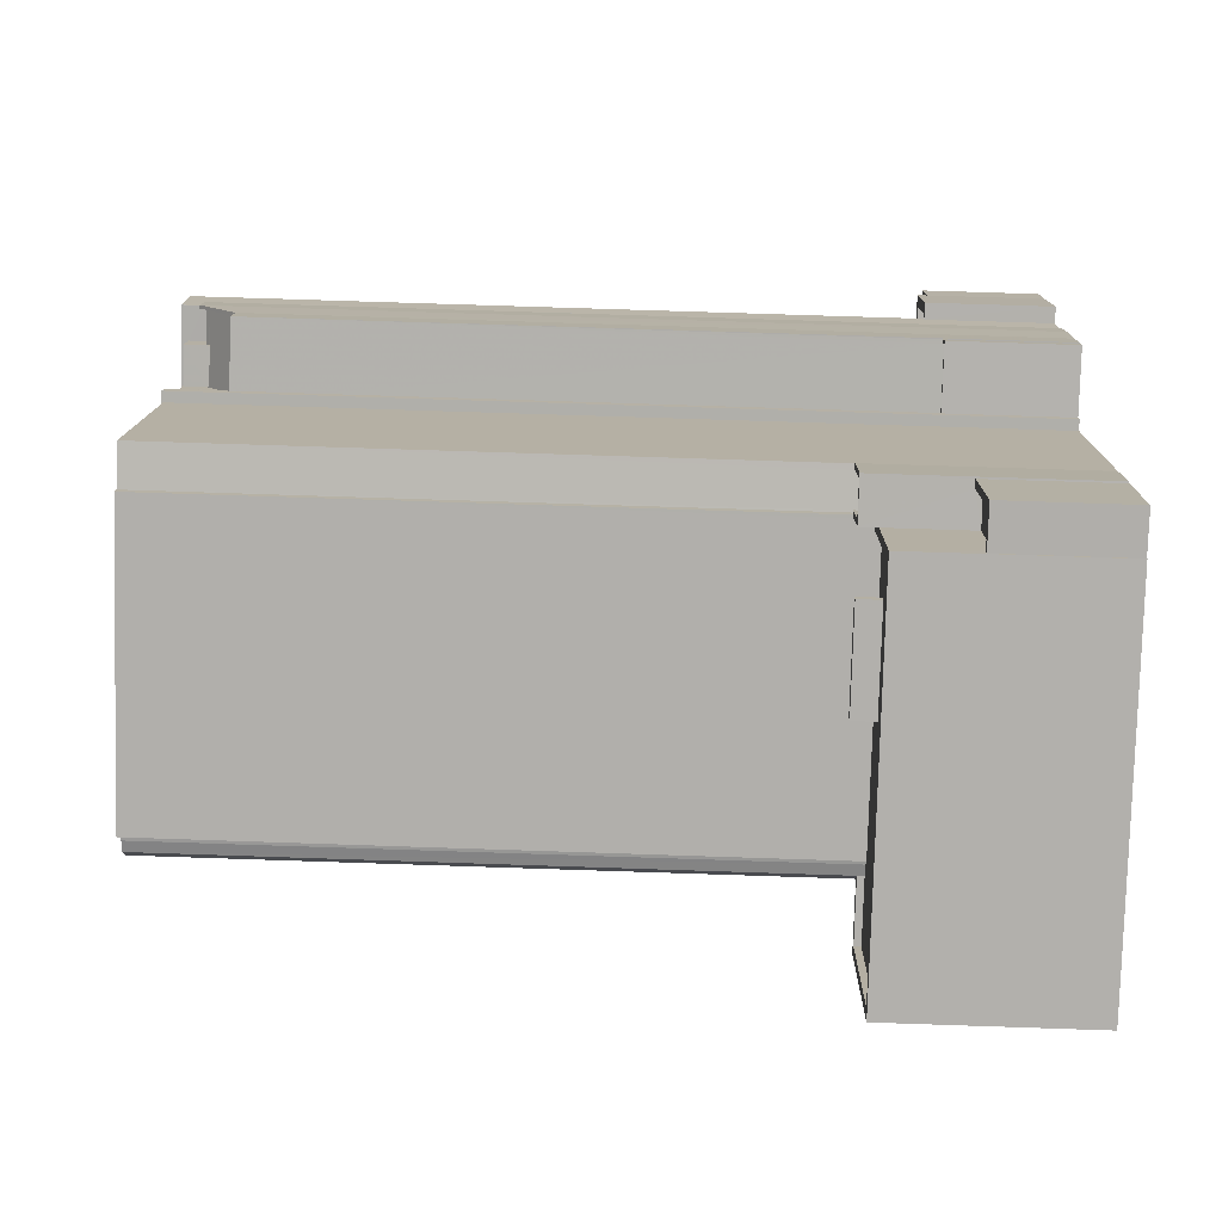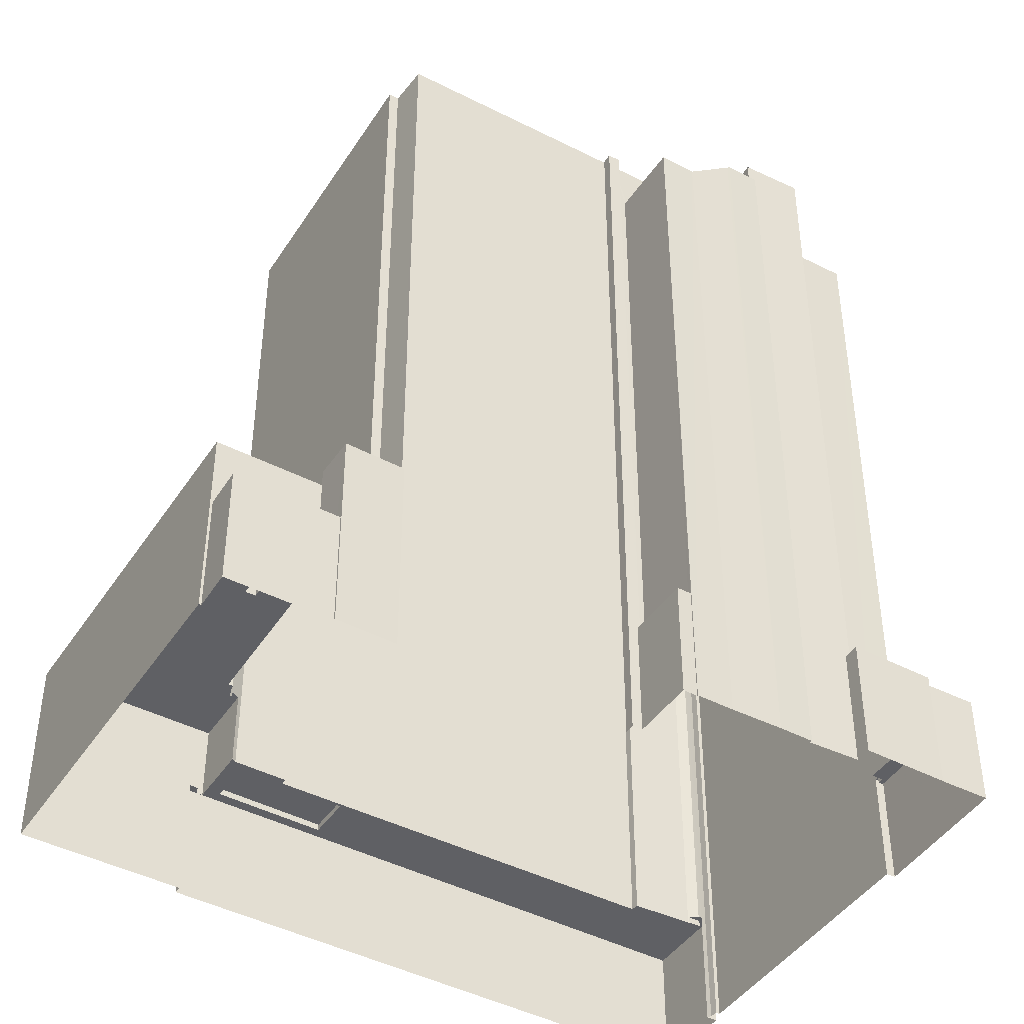
<metadata>
{"format":"obj","ext":"obj","renderer":"f3d","projection":"perspective","resolution":1024,"background":"white","views":[{"elev":75.2,"azim":91.9,"up":"+Y"},{"elev":-44.0,"azim":-147.0,"up":"+Z"}]}
</metadata>
<code>
v 1.094e+04 -1.161e+04 14.92
v 1.094e+04 -1.161e+04 14.92
v 1.094e+04 -1.161e+04 14.92
v 1.095e+04 -1.162e+04 14.91
v 1.095e+04 -1.162e+04 14.91
v 1.096e+04 -1.162e+04 14.91
v 1.096e+04 -1.16e+04 14.92
v 1.096e+04 -1.16e+04 14.92
v 1.094e+04 -1.161e+04 14.92
v 1.094e+04 -1.161e+04 14.92
v 1.094e+04 -1.161e+04 14.92
v 1.095e+04 -1.162e+04 14.91
v 1.095e+04 -1.162e+04 14.91
v 1.095e+04 -1.159e+04 14.93
v 1.097e+04 -1.159e+04 14.93
v 1.095e+04 -1.159e+04 14.93
v 1.094e+04 -1.16e+04 14.93
v 1.094e+04 -1.16e+04 14.93
v 1.094e+04 -1.16e+04 14.93
v 1.095e+04 -1.16e+04 14.93
v 1.094e+04 -1.16e+04 14.93
v 1.095e+04 -1.162e+04 14.91
v 1.094e+04 -1.16e+04 14.93
v 1.095e+04 -1.159e+04 14.93
v 1.095e+04 -1.159e+04 14.93
v 1.095e+04 -1.159e+04 14.93
v 1.095e+04 -1.159e+04 14.93
v 1.094e+04 -1.16e+04 14.92
v 1.094e+04 -1.16e+04 14.92
v 1.094e+04 -1.161e+04 14.92
v 1.095e+04 -1.16e+04 14.93
v 1.095e+04 -1.16e+04 14.93
v 1.096e+04 -1.16e+04 19.63
v 1.096e+04 -1.16e+04 19.63
v 1.096e+04 -1.16e+04 19.64
v 1.096e+04 -1.16e+04 19.64
v 1.095e+04 -1.162e+04 19.38
v 1.095e+04 -1.162e+04 19.38
v 1.095e+04 -1.162e+04 19.38
v 1.096e+04 -1.16e+04 19.39
v 1.096e+04 -1.16e+04 19.39
v 1.096e+04 -1.16e+04 19.39
v 1.096e+04 -1.16e+04 19.39
v 1.096e+04 -1.16e+04 19.39
v 1.096e+04 -1.16e+04 19.38
v 1.095e+04 -1.161e+04 19.38
v 1.095e+04 -1.162e+04 19.38
v 1.095e+04 -1.161e+04 19.38
v 1.096e+04 -1.16e+04 19.39
v 1.096e+04 -1.16e+04 19.38
v 1.095e+04 -1.162e+04 19.38
v 1.096e+04 -1.16e+04 19.39
v 1.096e+04 -1.16e+04 19.39
v 1.096e+04 -1.16e+04 19.39
v 1.096e+04 -1.16e+04 19.39
v 1.095e+04 -1.162e+04 19.63
v 1.095e+04 -1.162e+04 19.63
v 1.095e+04 -1.162e+04 19.63
v 1.096e+04 -1.16e+04 19.64
v 1.096e+04 -1.16e+04 19.64
v 1.096e+04 -1.16e+04 19.64
v 1.096e+04 -1.16e+04 19.64
v 1.096e+04 -1.162e+04 19.63
v 1.095e+04 -1.162e+04 19.63
v 1.095e+04 -1.162e+04 19.63
v 1.095e+04 -1.162e+04 19.63
v 1.096e+04 -1.16e+04 22.37
v 1.096e+04 -1.16e+04 22.37
v 1.096e+04 -1.16e+04 22.37
v 1.095e+04 -1.159e+04 22.38
v 1.095e+04 -1.159e+04 22.38
v 1.095e+04 -1.159e+04 22.38
v 1.097e+04 -1.159e+04 22.37
v 1.096e+04 -1.16e+04 22.37
v 1.095e+04 -1.159e+04 22.38
v 1.095e+04 -1.159e+04 22.38
v 1.097e+04 -1.159e+04 22.37
v 1.096e+04 -1.159e+04 22.13
v 1.097e+04 -1.159e+04 22.12
v 1.095e+04 -1.159e+04 22.13
v 1.095e+04 -1.159e+04 22.13
v 1.095e+04 -1.159e+04 22.13
v 1.096e+04 -1.16e+04 22.12
v 1.095e+04 -1.159e+04 22.13
v 1.095e+04 -1.159e+04 22.13
v 1.096e+04 -1.16e+04 22.12
v 1.096e+04 -1.16e+04 22.12
v 1.096e+04 -1.16e+04 22.12
v 1.096e+04 -1.16e+04 22.12
v 1.096e+04 -1.16e+04 22.12
v 1.096e+04 -1.16e+04 22.12
v 1.096e+04 -1.159e+04 22.13
v 1.095e+04 -1.159e+04 19.3
v 1.095e+04 -1.159e+04 19.3
v 1.095e+04 -1.159e+04 19.3
v 1.095e+04 -1.159e+04 19.3
v 1.095e+04 -1.159e+04 19.3
v 1.095e+04 -1.159e+04 19.55
v 1.095e+04 -1.159e+04 19.55
v 1.095e+04 -1.159e+04 19.55
v 1.095e+04 -1.159e+04 19.55
v 1.095e+04 -1.159e+04 19.55
v 1.095e+04 -1.159e+04 19.55
v 1.095e+04 -1.159e+04 23.03
v 1.095e+04 -1.159e+04 23.03
v 1.095e+04 -1.159e+04 23.03
v 1.095e+04 -1.159e+04 23.03
v 1.095e+04 -1.159e+04 23.03
v 1.095e+04 -1.159e+04 23.03
v 1.095e+04 -1.159e+04 23.03
v 1.095e+04 -1.159e+04 23.03
v 1.095e+04 -1.159e+04 23.03
v 1.095e+04 -1.159e+04 23.03
v 1.095e+04 -1.159e+04 23.03
v 1.095e+04 -1.159e+04 22.78
v 1.095e+04 -1.159e+04 22.78
v 1.095e+04 -1.159e+04 22.78
v 1.095e+04 -1.159e+04 22.78
v 1.095e+04 -1.159e+04 22.99
v 1.096e+04 -1.159e+04 22.99
v 1.096e+04 -1.159e+04 22.99
v 1.095e+04 -1.159e+04 22.99
v 1.095e+04 -1.162e+04 45.64
v 1.095e+04 -1.162e+04 45.64
v 1.095e+04 -1.162e+04 45.64
v 1.095e+04 -1.162e+04 45.64
v 1.096e+04 -1.16e+04 45.65
v 1.096e+04 -1.16e+04 45.65
v 1.096e+04 -1.16e+04 45.65
v 1.095e+04 -1.162e+04 45.64
v 1.095e+04 -1.162e+04 45.64
v 1.095e+04 -1.162e+04 45.64
v 1.096e+04 -1.16e+04 45.65
v 1.096e+04 -1.16e+04 45.65
v 1.096e+04 -1.16e+04 45.65
v 1.096e+04 -1.16e+04 45.65
v 1.096e+04 -1.16e+04 45.65
v 1.096e+04 -1.16e+04 45.65
v 1.095e+04 -1.161e+04 45.64
v 1.095e+04 -1.161e+04 45.64
v 1.095e+04 -1.161e+04 45.64
v 1.095e+04 -1.162e+04 45.64
v 1.096e+04 -1.16e+04 45.65
v 1.095e+04 -1.161e+04 45.64
v 1.096e+04 -1.16e+04 45.65
v 1.096e+04 -1.16e+04 45.65
v 1.095e+04 -1.162e+04 45.64
v 1.096e+04 -1.16e+04 45.4
v 1.096e+04 -1.16e+04 45.4
v 1.096e+04 -1.16e+04 45.4
v 1.096e+04 -1.16e+04 45.4
v 1.096e+04 -1.16e+04 45.4
v 1.095e+04 -1.162e+04 45.39
v 1.095e+04 -1.161e+04 45.39
v 1.096e+04 -1.16e+04 45.4
v 1.095e+04 -1.162e+04 45.39
v 1.095e+04 -1.162e+04 45.39
v 1.095e+04 -1.162e+04 45.39
v 1.095e+04 -1.161e+04 45.39
v 1.095e+04 -1.162e+04 45.39
v 1.095e+04 -1.16e+04 45.33
v 1.095e+04 -1.16e+04 45.33
v 1.095e+04 -1.16e+04 45.33
v 1.095e+04 -1.16e+04 45.33
v 1.095e+04 -1.16e+04 45.33
v 1.095e+04 -1.16e+04 45.33
v 1.096e+04 -1.161e+04 45.32
v 1.096e+04 -1.16e+04 45.33
v 1.095e+04 -1.16e+04 45.33
v 1.095e+04 -1.159e+04 45.33
v 1.095e+04 -1.16e+04 45.33
v 1.095e+04 -1.159e+04 45.33
v 1.095e+04 -1.159e+04 45.33
v 1.095e+04 -1.16e+04 45.33
v 1.095e+04 -1.16e+04 45.33
v 1.095e+04 -1.16e+04 45.33
v 1.095e+04 -1.162e+04 45.32
v 1.095e+04 -1.16e+04 45.33
v 1.094e+04 -1.161e+04 45.32
v 1.095e+04 -1.16e+04 45.33
v 1.095e+04 -1.16e+04 45.33
v 1.094e+04 -1.161e+04 45.32
v 1.094e+04 -1.161e+04 45.32
v 1.094e+04 -1.161e+04 45.32
v 1.095e+04 -1.159e+04 45.78
v 1.095e+04 -1.159e+04 45.78
v 1.095e+04 -1.159e+04 45.78
v 1.095e+04 -1.159e+04 45.78
v 1.095e+04 -1.159e+04 45.78
v 1.096e+04 -1.16e+04 45.78
v 1.095e+04 -1.162e+04 45.77
v 1.096e+04 -1.16e+04 45.78
v 1.094e+04 -1.161e+04 45.77
v 1.095e+04 -1.162e+04 45.77
v 1.094e+04 -1.161e+04 45.77
v 1.094e+04 -1.161e+04 45.77
v 1.094e+04 -1.161e+04 45.77
v 1.094e+04 -1.161e+04 45.77
v 1.094e+04 -1.161e+04 45.78
v 1.095e+04 -1.16e+04 45.78
v 1.095e+04 -1.16e+04 45.78
v 1.094e+04 -1.161e+04 45.78
v 1.095e+04 -1.16e+04 45.78
v 1.095e+04 -1.16e+04 45.78
v 1.094e+04 -1.161e+04 45.78
v 1.094e+04 -1.161e+04 45.78
v 1.095e+04 -1.159e+04 45.78
v 1.094e+04 -1.161e+04 45.77
v 1.094e+04 -1.16e+04 19.29
v 1.095e+04 -1.16e+04 19.29
v 1.095e+04 -1.16e+04 19.29
v 1.094e+04 -1.16e+04 19.29
v 1.095e+04 -1.16e+04 19.54
v 1.095e+04 -1.16e+04 19.54
v 1.095e+04 -1.16e+04 19.54
v 1.094e+04 -1.16e+04 19.54
v 1.094e+04 -1.16e+04 19.54
v 1.094e+04 -1.16e+04 19.54
v 1.095e+04 -1.16e+04 19.54
v 1.094e+04 -1.16e+04 19.55
v 1.094e+04 -1.16e+04 44.94
v 1.094e+04 -1.16e+04 44.94
v 1.094e+04 -1.16e+04 44.92
v 1.094e+04 -1.16e+04 44.92
v 1.094e+04 -1.16e+04 44.85
v 1.094e+04 -1.16e+04 44.85
v 1.094e+04 -1.16e+04 44.83
v 1.094e+04 -1.16e+04 44.56
v 1.094e+04 -1.16e+04 44.85
v 1.094e+04 -1.16e+04 44.82
v 1.094e+04 -1.16e+04 44.85
v 1.094e+04 -1.16e+04 43.52
v 1.094e+04 -1.16e+04 44.88
v 1.094e+04 -1.16e+04 44.94
v 1.094e+04 -1.16e+04 44.94
v 1.094e+04 -1.16e+04 43.52
v 1.094e+04 -1.16e+04 43.44
v 1.094e+04 -1.16e+04 43.42
v 1.094e+04 -1.16e+04 43.42
v 1.094e+04 -1.16e+04 43.42
v 1.095e+04 -1.16e+04 43.42
v 1.094e+04 -1.16e+04 45.1
v 1.094e+04 -1.16e+04 45.19
v 1.094e+04 -1.16e+04 45.1
v 1.094e+04 -1.16e+04 45.19
v 1.094e+04 -1.16e+04 43.77
v 1.094e+04 -1.16e+04 43.67
v 1.094e+04 -1.16e+04 43.67
v 1.094e+04 -1.16e+04 43.67
v 1.094e+04 -1.16e+04 43.67
v 1.095e+04 -1.16e+04 43.67
v 1.095e+04 -1.16e+04 43.67
v 1.094e+04 -1.161e+04 44.94
v 1.094e+04 -1.161e+04 44.94
v 1.094e+04 -1.161e+04 45.19
v 1.094e+04 -1.161e+04 45.19
v 1.094e+04 -1.161e+04 45.19
v 1.094e+04 -1.161e+04 45.19
v 1.094e+04 -1.16e+04 44.94
v 1.094e+04 -1.16e+04 44.94
v 1.094e+04 -1.16e+04 45.19
v 1.094e+04 -1.16e+04 45.19
v 1.094e+04 -1.16e+04 45.19
v 1.094e+04 -1.16e+04 45.19
v 1.095e+04 -1.16e+04 45.83
v 1.095e+04 -1.16e+04 45.83
v 1.095e+04 -1.16e+04 45.83
v 1.095e+04 -1.16e+04 45.83
v 1.094e+04 -1.16e+04 45.74
v 1.094e+04 -1.161e+04 45.74
v 1.094e+04 -1.16e+04 45.74
v 1.094e+04 -1.16e+04 45.74
v 1.094e+04 -1.161e+04 46.02
v 1.094e+04 -1.161e+04 46.02
v 1.094e+04 -1.161e+04 46.02
v 1.094e+04 -1.16e+04 46.02
v 1.094e+04 -1.161e+04 46.02
v 1.094e+04 -1.161e+04 46.02
v 1.094e+04 -1.161e+04 46.02
v 1.094e+04 -1.16e+04 46.02
v 1.094e+04 -1.16e+04 45.57
v 1.094e+04 -1.161e+04 45.57
v 1.094e+04 -1.161e+04 45.57
v 1.094e+04 -1.161e+04 45.57
v 1.094e+04 -1.161e+04 19
v 1.094e+04 -1.161e+04 19.01
v 1.094e+04 -1.161e+04 19
v 1.094e+04 -1.161e+04 19
v 1.094e+04 -1.161e+04 19
v 1.094e+04 -1.161e+04 19
v 1.094e+04 -1.161e+04 19
v 1.094e+04 -1.161e+04 19
v 1.094e+04 -1.161e+04 19.25
v 1.094e+04 -1.161e+04 19.25
v 1.094e+04 -1.161e+04 19.25
v 1.094e+04 -1.161e+04 19.25
v 1.094e+04 -1.161e+04 19.25
v 1.094e+04 -1.161e+04 19.26
v 1.094e+04 -1.161e+04 19.25
v 1.094e+04 -1.161e+04 19.26
v 1.094e+04 -1.161e+04 19.62
v 1.094e+04 -1.161e+04 19.62
v 1.094e+04 -1.161e+04 19.62
v 1.094e+04 -1.161e+04 19.62
v 1.094e+04 -1.161e+04 19.61
v 1.094e+04 -1.161e+04 19.61
v 1.094e+04 -1.161e+04 19.62
v 1.094e+04 -1.161e+04 19.62
v 1.094e+04 -1.161e+04 19.62
v 1.094e+04 -1.161e+04 19.62
v 1.094e+04 -1.161e+04 19.36
v 1.094e+04 -1.161e+04 19.37
v 1.094e+04 -1.161e+04 19.37
v 1.094e+04 -1.161e+04 19.37
v 1.095e+04 -1.16e+04 46
v 1.095e+04 -1.16e+04 46
v 1.095e+04 -1.16e+04 46
v 1.095e+04 -1.16e+04 46
v 1.095e+04 -1.16e+04 46
v 1.095e+04 -1.16e+04 46
v 1.095e+04 -1.16e+04 46
v 1.095e+04 -1.16e+04 46
f 1 2 3
f 4 5 6
f 6 7 8
f 9 10 11
f 1 3 9
f 1 12 13
f 7 14 15
f 15 14 16
f 17 18 19
f 20 18 21
f 22 12 5
f 19 20 23
f 24 25 26
f 14 24 27
f 23 28 29
f 30 9 11
f 31 20 32
f 25 7 31
f 1 30 28
f 5 7 6
f 30 1 9
f 1 31 12
f 24 14 7
f 18 20 19
f 12 31 5
f 20 28 23
f 24 7 25
f 20 31 1
f 31 7 5
f 20 1 28
f 33 34 35
f 36 33 35
f 37 38 39
f 40 41 42
f 43 44 40
f 40 44 41
f 45 46 39
f 47 37 39
f 47 46 48
f 45 44 49
f 49 44 43
f 46 45 49
f 47 39 46
f 45 39 50
f 39 51 50
f 41 44 52
f 53 54 55
f 41 52 53
f 53 51 54
f 52 50 53
f 50 51 53
f 56 57 58
f 59 60 61
f 62 60 59
f 57 63 58
f 63 62 59
f 64 56 58
f 65 64 58
f 59 66 63
f 58 63 66
f 67 68 69
f 70 71 72
f 68 73 69
f 74 67 69
f 75 71 76
f 75 77 73
f 70 76 71
f 77 75 76
f 69 73 77
f 78 79 80
f 80 81 82
f 78 83 79
f 78 80 82
f 84 85 81
f 81 85 82
f 86 87 83
f 86 88 87
f 78 89 83
f 89 90 91
f 84 89 92
f 78 92 89
f 89 91 86
f 85 84 92
f 89 86 83
f 93 94 95
f 96 97 93
f 93 97 94
f 98 99 100
f 100 99 101
f 98 102 99
f 101 99 103
f 104 105 106
f 105 107 108
f 108 109 110
f 111 112 113
f 110 109 112
f 104 114 107
f 112 109 113
f 107 109 108
f 107 105 104
f 115 116 117
f 115 118 116
f 119 120 121
f 119 122 120
f 123 124 125
f 126 124 123
f 127 128 129
f 130 125 131
f 130 131 132
f 133 134 135
f 129 136 137
f 129 128 138
f 139 140 141
f 141 140 142
f 136 143 137
f 144 145 146
f 141 144 139
f 132 141 142
f 136 135 143
f 129 138 136
f 146 139 144
f 134 133 146
f 130 132 142
f 147 125 130
f 135 134 143
f 134 146 145
f 147 123 125
f 148 149 150
f 149 151 150
f 152 151 153
f 150 151 152
f 154 155 152
f 156 153 157
f 158 159 153
f 154 152 159
f 160 158 153
f 156 160 153
f 159 152 153
f 161 162 163
f 164 161 165
f 166 167 168
f 166 169 162
f 170 171 172
f 172 168 173
f 171 169 172
f 163 162 169
f 165 161 163
f 172 166 168
f 172 169 166
f 161 174 175
f 161 175 162
f 166 176 167
f 176 177 167
f 178 179 180
f 181 180 176
f 175 181 162
f 179 177 176
f 175 180 181
f 180 179 176
f 179 182 183
f 184 182 178
f 178 164 184
f 174 161 164
f 182 179 178
f 174 164 178
f 185 186 187
f 188 186 189
f 190 188 189
f 191 190 192
f 193 191 194
f 195 193 196
f 197 198 195
f 199 198 197
f 200 185 187
f 201 202 203
f 204 185 200
f 202 205 203
f 206 199 197
f 206 197 205
f 191 192 194
f 189 186 207
f 190 189 192
f 207 186 185
f 197 195 208
f 205 197 203
f 195 196 208
f 193 194 196
f 209 210 211
f 209 212 210
f 213 214 215
f 216 217 218
f 217 214 213
f 217 213 219
f 217 219 220
f 218 217 220
f 221 222 223
f 224 221 223
f 224 223 225
f 226 224 225
f 226 225 227
f 225 228 227
f 229 230 231
f 231 230 232
f 230 228 232
f 227 228 230
f 233 231 234
f 235 233 234
f 233 229 231
f 228 236 232
f 232 236 237
f 237 238 239
f 232 237 239
f 238 240 239
f 238 241 240
f 242 243 244
f 242 245 243
f 244 246 242
f 247 242 246
f 248 247 246
f 247 248 249
f 247 249 250
f 249 251 250
f 249 252 251
f 221 253 222
f 221 254 253
f 255 256 257
f 258 255 257
f 235 234 259
f 260 235 259
f 261 262 263
f 264 243 262
f 263 262 245
f 262 243 245
f 265 266 267
f 265 268 266
f 269 270 271
f 272 269 271
f 273 274 275
f 276 277 278
f 276 275 274
f 273 275 279
f 280 276 278
f 275 276 280
f 281 282 283
f 281 284 282
f 278 277 273
f 279 278 273
f 285 286 287
f 288 289 287
f 290 288 291
f 287 286 292
f 291 287 292
f 291 288 287
f 293 294 295
f 295 294 296
f 296 297 298
f 294 293 299
f 298 297 300
f 294 297 296
f 301 302 303
f 304 305 306
f 305 304 307
f 301 303 308
f 309 307 304
f 303 310 309
f 309 304 308
f 303 309 308
f 311 312 313
f 311 314 312
f 315 316 317
f 315 318 316
f 319 320 321
f 322 319 321
f 44 36 35
f 52 44 35
f 34 52 35
f 34 50 52
f 45 34 33
f 45 50 34
f 44 45 33
f 36 44 33
f 38 58 39
f 39 66 51
f 39 58 66
f 58 38 37
f 65 58 37
f 55 54 59
f 61 55 59
f 54 66 59
f 54 51 66
f 5 4 57
f 56 5 57
f 63 4 6
f 63 57 4
f 7 62 8
f 7 60 62
f 8 62 63
f 6 8 63
f 61 68 53
f 68 60 73
f 73 60 15
f 55 61 53
f 15 60 7
f 68 61 60
f 16 73 15
f 16 75 73
f 97 96 103
f 14 101 16
f 96 71 103
f 16 101 75
f 103 71 75
f 101 103 75
f 42 41 67
f 41 53 68
f 67 41 68
f 80 76 81
f 76 70 81
f 70 84 81
f 77 76 80
f 79 77 80
f 87 69 83
f 83 77 79
f 83 69 77
f 69 87 88
f 74 69 88
f 103 94 97
f 103 99 94
f 102 94 99
f 102 95 94
f 98 100 27
f 24 98 27
f 27 100 101
f 14 27 101
f 102 108 93
f 108 102 105
f 105 98 26
f 93 95 102
f 26 98 24
f 102 98 105
f 106 26 25
f 106 105 26
f 72 71 110
f 110 71 108
f 108 71 93
f 71 96 93
f 109 116 118
f 109 107 116
f 113 118 115
f 113 109 118
f 116 107 114
f 117 116 114
f 78 121 120
f 92 78 120
f 85 92 120
f 122 85 120
f 82 85 122
f 119 82 122
f 121 82 119
f 121 78 82
f 64 131 56
f 5 56 22
f 22 56 125
f 56 131 125
f 12 22 125
f 124 12 125
f 90 129 91
f 90 127 129
f 91 137 86
f 91 129 137
f 67 40 42
f 40 67 143
f 86 137 74
f 88 86 74
f 137 143 67
f 137 67 74
f 134 40 143
f 134 43 40
f 43 145 49
f 43 134 145
f 144 49 145
f 144 46 49
f 144 141 48
f 46 144 48
f 48 132 47
f 48 141 132
f 37 47 65
f 64 65 131
f 131 65 132
f 65 47 132
f 153 123 157
f 153 126 123
f 151 149 138
f 128 151 138
f 136 149 148
f 136 138 149
f 135 148 150
f 135 136 148
f 133 150 152
f 133 135 150
f 146 152 155
f 146 133 152
f 139 155 154
f 139 146 155
f 139 154 159
f 140 139 159
f 142 159 158
f 142 140 159
f 130 158 160
f 130 142 158
f 130 160 156
f 147 130 156
f 147 156 157
f 123 147 157
f 127 90 89
f 12 124 13
f 89 190 127
f 13 124 191
f 126 190 191
f 153 151 126
f 124 126 191
f 127 190 128
f 151 128 126
f 128 190 126
f 13 293 1
f 290 299 288
f 299 193 288
f 191 293 13
f 193 293 191
f 193 299 293
f 187 104 106
f 187 106 200
f 106 31 200
f 106 25 31
f 112 186 188
f 112 111 186
f 70 72 110
f 84 70 89
f 89 110 190
f 110 112 188
f 190 110 188
f 70 110 89
f 289 288 193
f 195 289 193
f 287 289 195
f 198 287 195
f 214 211 210
f 256 202 257
f 253 257 222
f 252 238 237
f 238 252 241
f 222 202 201
f 236 252 237
f 210 251 214
f 214 251 215
f 201 215 251
f 236 228 201
f 252 201 251
f 228 225 201
f 225 223 201
f 223 222 201
f 257 202 222
f 236 201 252
f 285 287 305
f 287 198 305
f 314 311 306
f 306 198 199
f 301 199 302
f 314 306 301
f 305 198 306
f 301 306 199
f 115 117 113
f 111 113 186
f 186 114 187
f 187 114 104
f 113 117 114
f 186 113 114
f 207 170 172
f 207 185 170
f 207 172 173
f 189 207 173
f 192 173 168
f 192 189 173
f 168 167 192
f 167 177 194
f 192 167 194
f 183 196 179
f 179 194 177
f 179 196 194
f 196 183 182
f 208 196 182
f 208 182 184
f 197 208 184
f 204 170 185
f 204 171 170
f 184 164 197
f 164 165 203
f 164 203 197
f 216 209 217
f 216 212 209
f 209 214 217
f 209 211 214
f 21 220 219
f 20 21 219
f 218 21 18
f 218 220 21
f 210 216 251
f 251 216 250
f 250 218 17
f 210 212 216
f 218 18 17
f 216 218 250
f 17 247 250
f 17 19 247
f 242 247 23
f 242 23 245
f 247 19 23
f 244 234 231
f 244 243 234
f 248 239 240
f 249 248 240
f 246 231 232
f 246 244 231
f 252 249 240
f 241 252 240
f 248 232 239
f 248 246 232
f 258 257 253
f 254 258 253
f 264 234 243
f 264 259 234
f 261 263 29
f 28 261 29
f 23 263 245
f 23 29 263
f 213 266 219
f 20 219 32
f 32 219 268
f 219 266 268
f 268 200 32
f 32 200 31
f 268 265 204
f 204 265 169
f 204 169 171
f 200 268 204
f 169 267 163
f 169 265 267
f 215 201 213
f 213 201 266
f 266 203 267
f 203 165 163
f 203 163 267
f 266 201 203
f 230 229 272
f 272 235 269
f 269 235 260
f 229 233 272
f 233 235 272
f 227 272 271
f 227 230 272
f 227 271 226
f 226 271 224
f 258 270 255
f 254 221 258
f 258 271 270
f 224 271 221
f 221 271 258
f 310 303 261
f 28 30 310
f 303 277 261
f 261 277 276
f 261 276 262
f 28 310 261
f 270 256 255
f 260 259 264
f 269 260 264
f 202 256 270
f 274 205 202
f 202 270 269
f 276 274 269
f 276 264 262
f 276 269 264
f 274 202 269
f 273 205 274
f 273 206 205
f 277 303 199
f 303 302 199
f 273 277 199
f 206 273 199
f 278 284 281
f 280 278 281
f 275 280 281
f 283 275 281
f 279 283 282
f 279 275 283
f 279 282 284
f 278 279 284
f 297 292 286
f 300 297 286
f 290 291 294
f 299 290 294
f 294 291 292
f 297 294 292
f 1 295 2
f 1 293 295
f 295 3 2
f 295 296 3
f 9 296 298
f 9 3 296
f 286 285 300
f 9 298 10
f 285 305 300
f 10 298 307
f 300 305 307
f 298 300 307
f 307 11 10
f 307 309 11
f 11 309 310
f 30 11 310
f 304 313 312
f 308 304 312
f 312 301 308
f 312 314 301
f 306 311 313
f 304 306 313
f 166 317 316
f 176 166 316
f 181 176 316
f 318 181 316
f 162 181 318
f 315 162 318
f 317 162 315
f 317 166 162
f 174 320 175
f 174 321 320
f 175 319 180
f 175 320 319
f 319 322 178
f 180 319 178
f 322 321 174
f 178 322 174

</code>
